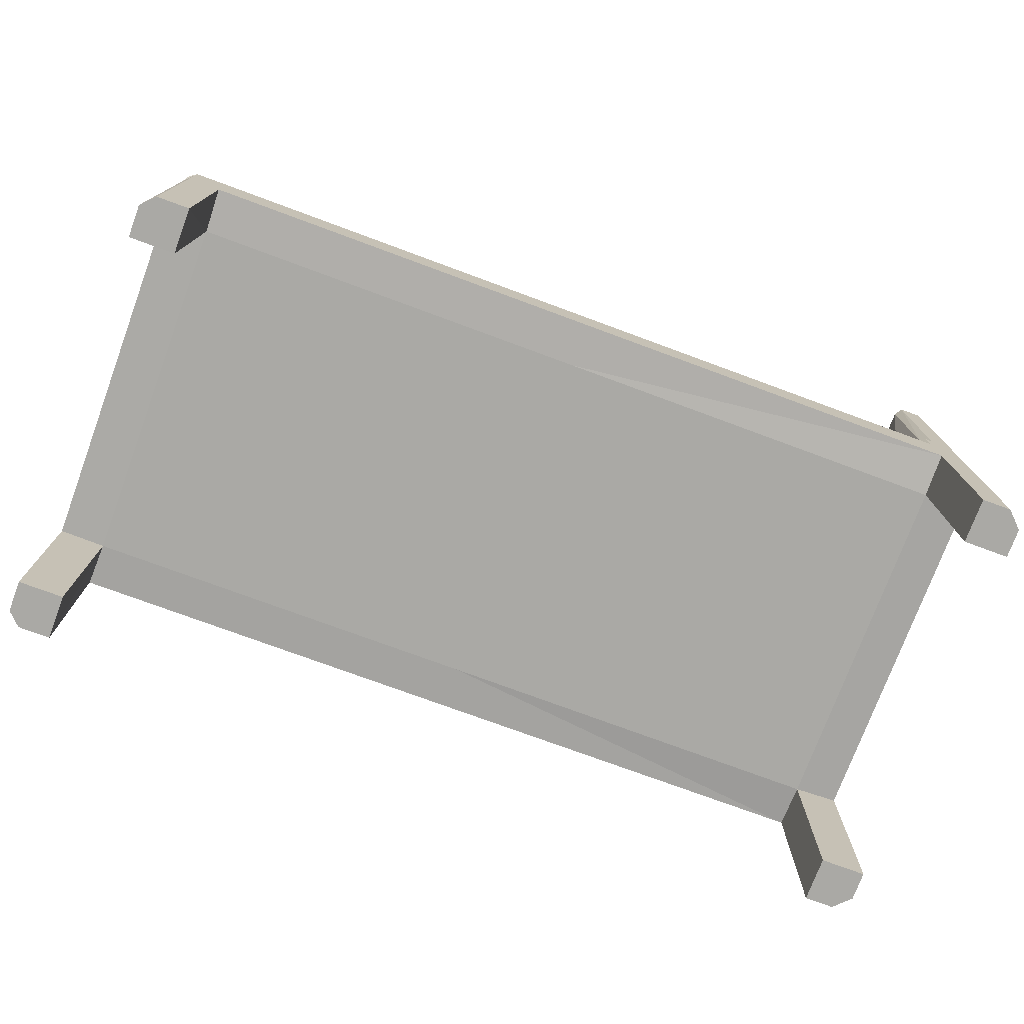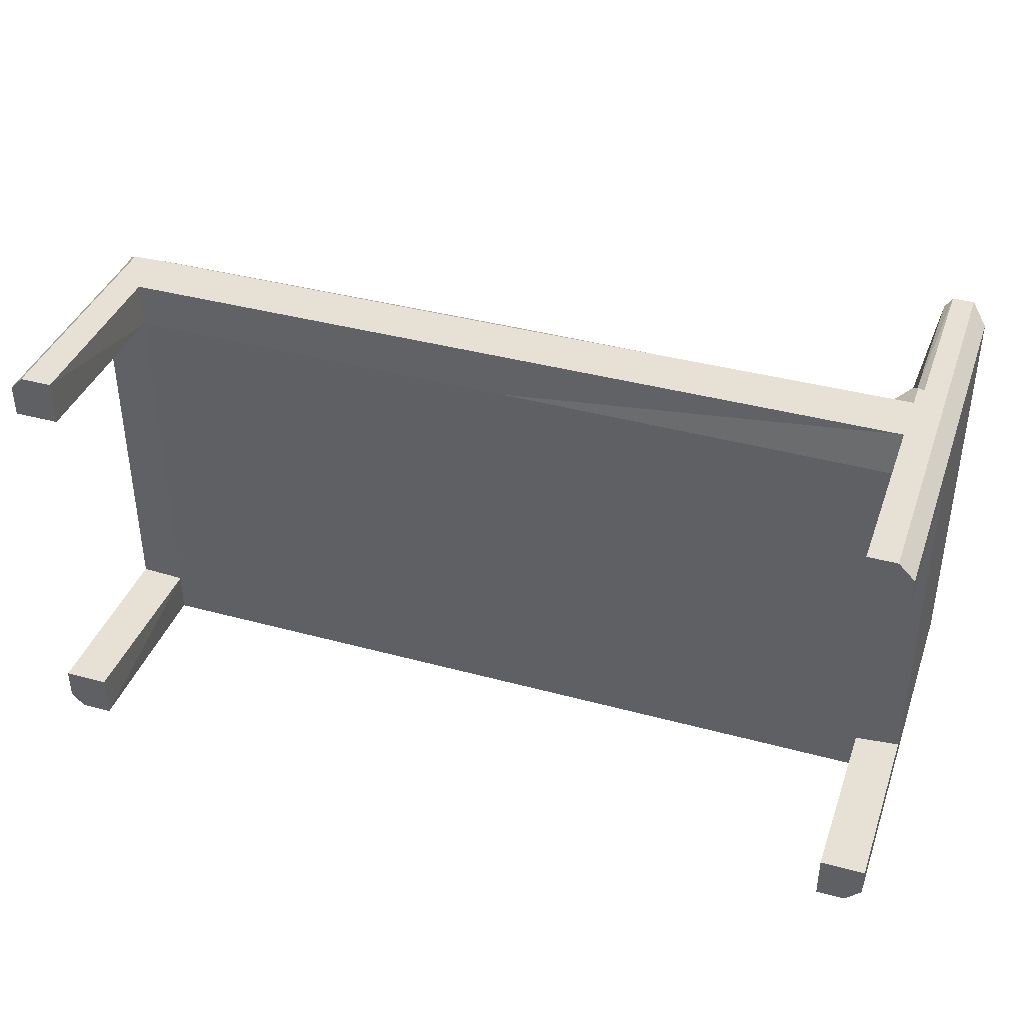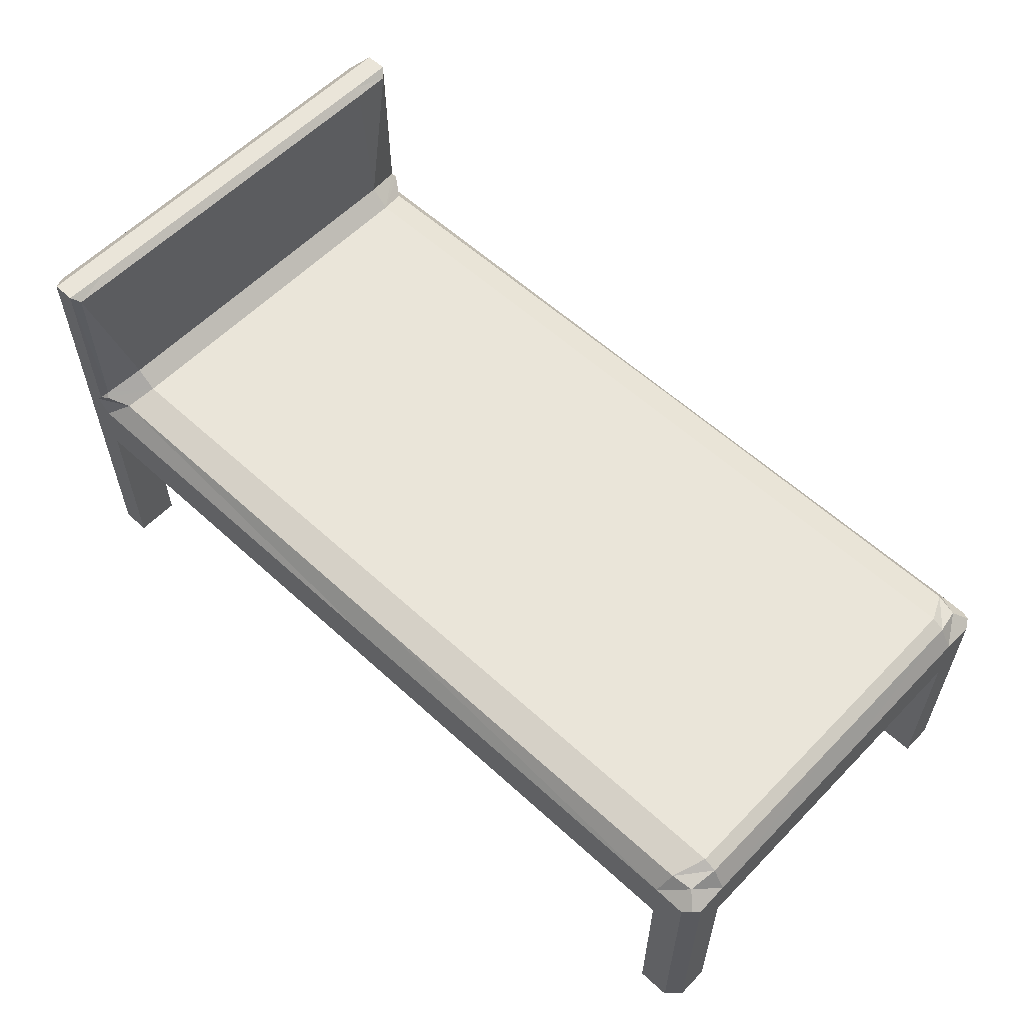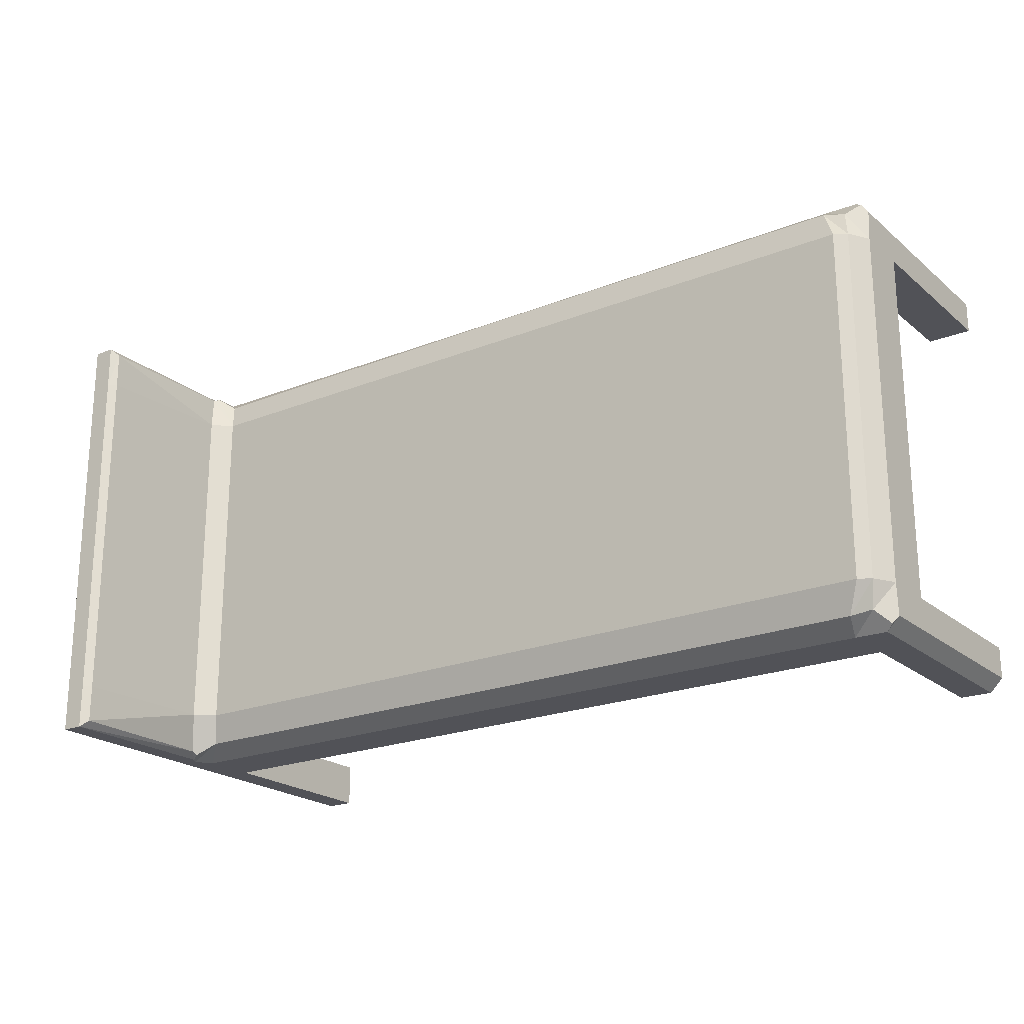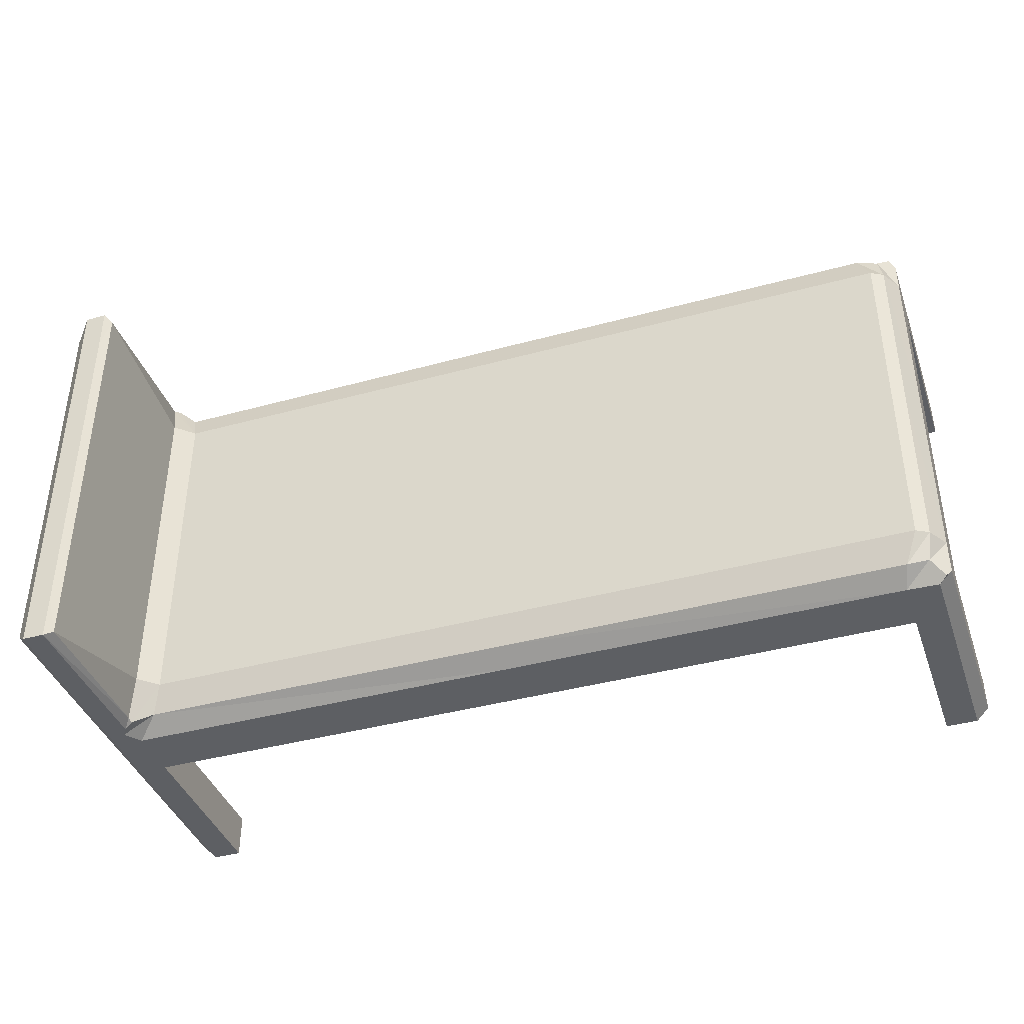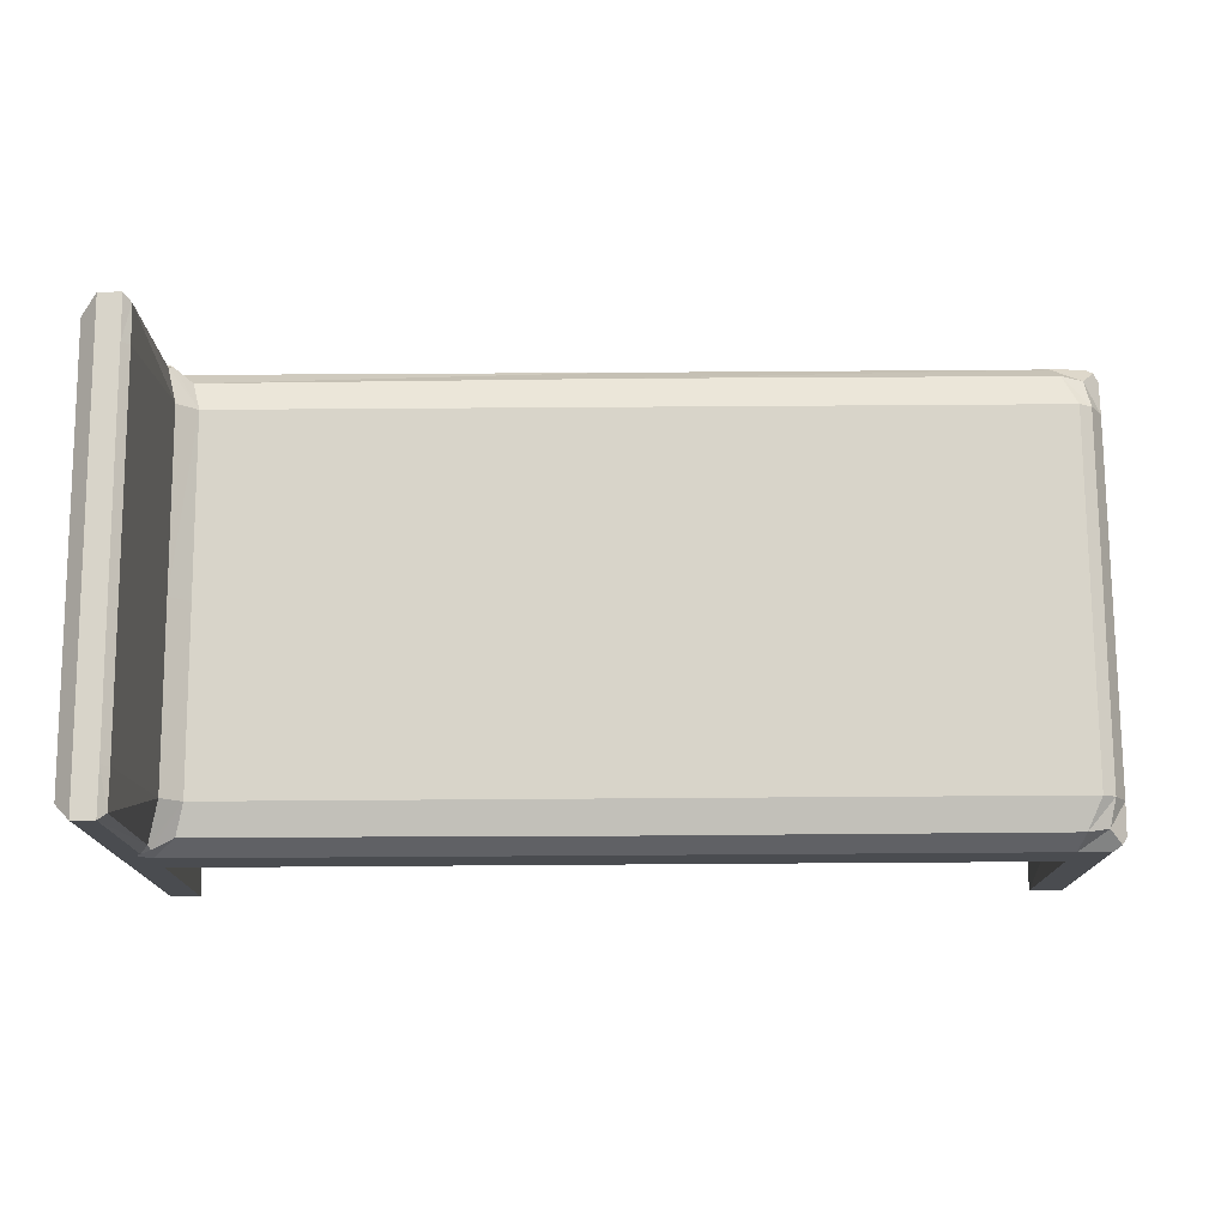
<metadata>
{"format":"obj","ext":"obj","renderer":"f3d","projection":"perspective","resolution":1024,"background":"white","views":[{"elev":-75.3,"azim":-20.3,"up":"+Y"},{"elev":39.0,"azim":18.8,"up":"+Z"},{"elev":58.0,"azim":-136.5,"up":"+Y"},{"elev":-21.6,"azim":-144.7,"up":"+Z"},{"elev":-40.3,"azim":-161.4,"up":"+Z"},{"elev":75.3,"azim":179.6,"up":"+Y"}]}
</metadata>
<code>
g default
v 0.5 0.4218 0.5
v 0.5 0.4218 -0.5
v 1.4 0.4218 0.5
v 1.4 0.4218 -0.5
v -0.4 0.4218 0.5
v -0.4 0.4218 -0.5
v -0.4435 0.6103 0
v 0.4392 0.6103 0
v 1.5 0.5782 0
v 1.5 0.4218 0
v 1.4 0.4121 0
v 0.5015 0.4176 0
v -0.3964 0.4176 0
v -0.5 0.4218 0
v -0.4435 0.6103 0.4
v 0.4392 0.6103 0.4
v 1.5 0.5782 0.4
v 1.5 0.4218 0.4
v 1.4 0.4121 0.4
v 0.5015 0.4176 0.4
v -0.3964 0.4176 0.4
v -0.5 0.4218 0.4
v -0.5 0.4218 -0.4
v -0.3964 0.4176 -0.4
v 0.5015 0.4176 -0.4
v 1.4 0.4121 -0.4
v 1.5 0.4218 -0.4
v 1.5 0.5782 -0.4
v 0.4392 0.6103 -0.4
v -0.4435 0.6103 -0.4
v 1.4 0.000521 0.4
v 1.4 0.000521 0.5
v 1.5 0.000521 0.4
v -0.4 0.000521 0.4
v -0.5 0.000521 0.4
v -0.4 0.000521 0.5
v -0.4 0.000521 -0.5
v -0.4 0.000521 -0.4
v -0.5 0.000521 -0.4
v 1.4 0.000521 -0.4
v 1.5 0.000521 -0.4
v 1.4 0.000521 -0.5
v -0.4603 0.5782 0.4603
v -0.4 0.5421 0.5
v -0.4138 0.5884 0.4682
v -0.4603 0.5782 -0.4603
v -0.4 0.5421 -0.5
v -0.4138 0.5884 -0.4682
v -0.4717 0.5942 0.4
v -0.5 0.5457 0.4
v 0.4814 0.588 -0.4694
v 0.5 0.5409 -0.5
v 1.428 0.5782 -0.5
v 1.4 0.5429 -0.5
v 1.35 0.5888 -0.467
v 0.5 0.5409 0.5
v 0.4814 0.588 0.4694
v 1.35 0.5898 0.4637
v 1.4 0.5434 0.5
v 1.428 0.5782 0.5
v 1.333 0.6103 0.4
v 1.374 0.6487 0.4
v -0.4718 0.5942 0
v -0.5 0.5457 0
v -0.4717 0.5942 -0.4
v -0.5 0.5457 -0.4
v 1.333 0.6103 0
v 1.374 0.6485 0
v 1.333 0.6103 -0.4
v 1.374 0.6487 -0.4
v 1.5 0.4218 0.464
v 1.464 0.4218 0.5
v 1.5 0.5782 0.464
v 1.464 0.5782 0.5
v 1.5 0.5782 -0.464
v 1.464 0.5782 -0.5
v 1.464 0.4218 -0.5
v 1.5 0.4218 -0.464
v 1.464 0.000521 0.5
v 1.5 0.000521 0.464
v 1.5 0.000521 -0.464
v 1.464 0.000521 -0.5
v 1.464 0.9862 -0.4
v 1.5 0.9503 -0.4
v 1.5 0.9503 0
v 1.464 0.9862 0
v 1.5 0.9503 0.4
v 1.464 0.9862 0.4
v 1.464 0.9862 0.5
v 1.5 0.9503 0.464
v 1.5 0.9503 -0.464
v 1.464 0.9862 -0.5
v 1.399 0.9711 -0.4
v 1.415 0.9862 -0.4
v 1.399 0.9711 0
v 1.415 0.9862 0
v 1.399 0.9711 0.4
v 1.415 0.9862 0.4
v 1.4 0.9705 0.4843
v 1.416 0.9862 0.5
v 1.4 0.9705 -0.4843
v 1.416 0.9862 -0.5
v 1.396 0.6209 -0.4864
v 1.414 0.5974 -0.5
v 1.392 0.6119 -0.4944
v 1.4 0.6003 0.5
v 1.414 0.5981 0.5
v 1.396 0.6222 0.4864
v 1.387 0.6107 0.4905
v -0.5 0.4218 0.4708
v -0.4708 0.4218 0.5
v -0.5 0.000521 0.4708
v -0.4708 0.000521 0.5
v -0.4708 0.4218 -0.5
v -0.5 0.4218 -0.4708
v -0.5 0.000521 -0.4708
v -0.4708 0.000521 -0.5
v -0.5 0.5406 -0.4708
v -0.4881 0.5504 -0.4881
v -0.4708 0.5395 -0.5
v -0.4708 0.5395 0.5
v -0.4881 0.5504 0.4881
v -0.5 0.5406 0.4708
g pCube4
f 11 12 26
f 26 12 25
f 9 10 28
f 28 10 27
f 12 13 25
f 25 13 24
f 29 30 8
f 8 30 7
f 10 11 27
f 27 11 26
f 23 24 14
f 14 24 13
f 8 7 16
f 16 7 15
f 17 18 9
f 9 18 10
f 18 19 10
f 10 19 11
f 19 20 11
f 11 20 12
f 20 21 12
f 12 21 13
f 14 13 22
f 22 13 21
f 32 31 79
f 79 31 80
f 31 33 80
f 1 20 3
f 3 20 19
f 5 21 1
f 1 21 20
f 35 34 112
f 36 113 34
f 34 113 112
f 25 24 2
f 2 24 6
f 26 25 4
f 4 25 2
f 41 40 81
f 42 82 40
f 40 82 81
f 3 19 32
f 32 19 31
f 18 33 19
f 19 33 31
f 22 21 35
f 35 21 34
f 5 36 21
f 21 36 34
f 6 24 37
f 37 24 38
f 23 39 24
f 24 39 38
f 27 26 41
f 41 26 40
f 4 42 26
f 26 42 40
f 121 44 122
f 45 43 44
f 43 122 44
f 45 44 57
f 57 44 56
f 118 66 119
f 65 46 66
f 46 119 66
f 48 51 47
f 47 51 52
f 50 49 64
f 64 49 63
f 51 55 52
f 52 55 54
f 57 56 58
f 58 56 59
f 62 61 108
f 58 109 61
f 109 108 61
f 62 68 61
f 61 68 67
f 64 63 66
f 66 63 65
f 67 68 69
f 69 68 70
f 1 3 56
f 56 3 59
f 69 29 67
f 67 29 8
f 2 52 4
f 4 52 54
f 66 23 64
f 64 23 14
f 47 52 6
f 6 52 2
f 44 5 56
f 56 5 1
f 63 7 65
f 65 7 30
f 49 15 63
f 63 15 7
f 67 8 61
f 61 8 16
f 64 14 50
f 50 14 22
f 43 45 49
f 49 45 15
f 15 45 16
f 16 45 57
f 16 57 61
f 61 57 58
f 29 69 51
f 51 69 55
f 30 29 48
f 48 29 51
f 30 48 65
f 65 48 46
f 71 72 80
f 80 72 79
f 72 71 74
f 74 71 73
f 73 90 74
f 74 90 89
f 75 76 91
f 91 76 92
f 76 75 77
f 77 75 78
f 77 78 82
f 82 78 81
f 84 91 83
f 83 91 92
f 84 83 85
f 85 83 86
f 85 86 87
f 87 86 88
f 87 88 90
f 90 88 89
f 77 4 76
f 76 4 53
f 4 54 53
f 71 18 73
f 73 18 17
f 28 27 75
f 75 27 78
f 18 71 33
f 33 71 80
f 72 3 79
f 79 3 32
f 4 77 42
f 42 77 82
f 78 27 81
f 81 27 41
f 9 28 85
f 85 28 84
f 17 9 87
f 87 9 85
f 73 17 90
f 90 17 87
f 28 75 84
f 84 75 91
f 3 72 59
f 74 60 72
f 60 59 72
f 70 103 69
f 55 69 105
f 103 105 69
f 54 55 53
f 105 104 55
f 104 53 55
f 109 58 106
f 106 58 59
f 107 106 60
f 60 106 59
f 93 94 101
f 101 94 102
f 94 93 96
f 96 93 95
f 96 95 98
f 98 95 97
f 97 99 98
f 98 99 100
f 99 108 100
f 100 108 107
f 101 102 103
f 103 102 104
f 68 95 70
f 70 95 93
f 68 62 95
f 95 62 97
f 108 99 62
f 62 99 97
f 103 70 101
f 101 70 93
f 83 94 86
f 86 94 96
f 86 96 88
f 88 96 98
f 98 100 88
f 88 100 89
f 94 83 102
f 102 83 92
f 92 76 102
f 76 53 102
f 53 104 102
f 74 89 60
f 60 89 107
f 100 107 89
f 103 104 105
f 106 107 109
f 109 107 108
f 108 109 107
f 107 109 106
f 37 38 117
f 117 38 116
f 116 38 39
f 120 119 47
f 48 47 46
f 119 46 47
f 123 122 50
f 49 50 43
f 122 43 50
f 111 121 110
f 110 121 123
f 111 110 113
f 113 110 112
f 114 115 120
f 120 115 118
f 115 114 116
f 116 114 117
f 5 111 36
f 36 111 113
f 110 22 112
f 112 22 35
f 114 6 117
f 117 6 37
f 23 115 39
f 39 115 116
f 114 120 6
f 6 120 47
f 111 5 121
f 121 5 44
f 50 22 123
f 123 22 110
f 115 23 118
f 118 23 66
f 118 119 120
f 121 122 123

</code>
